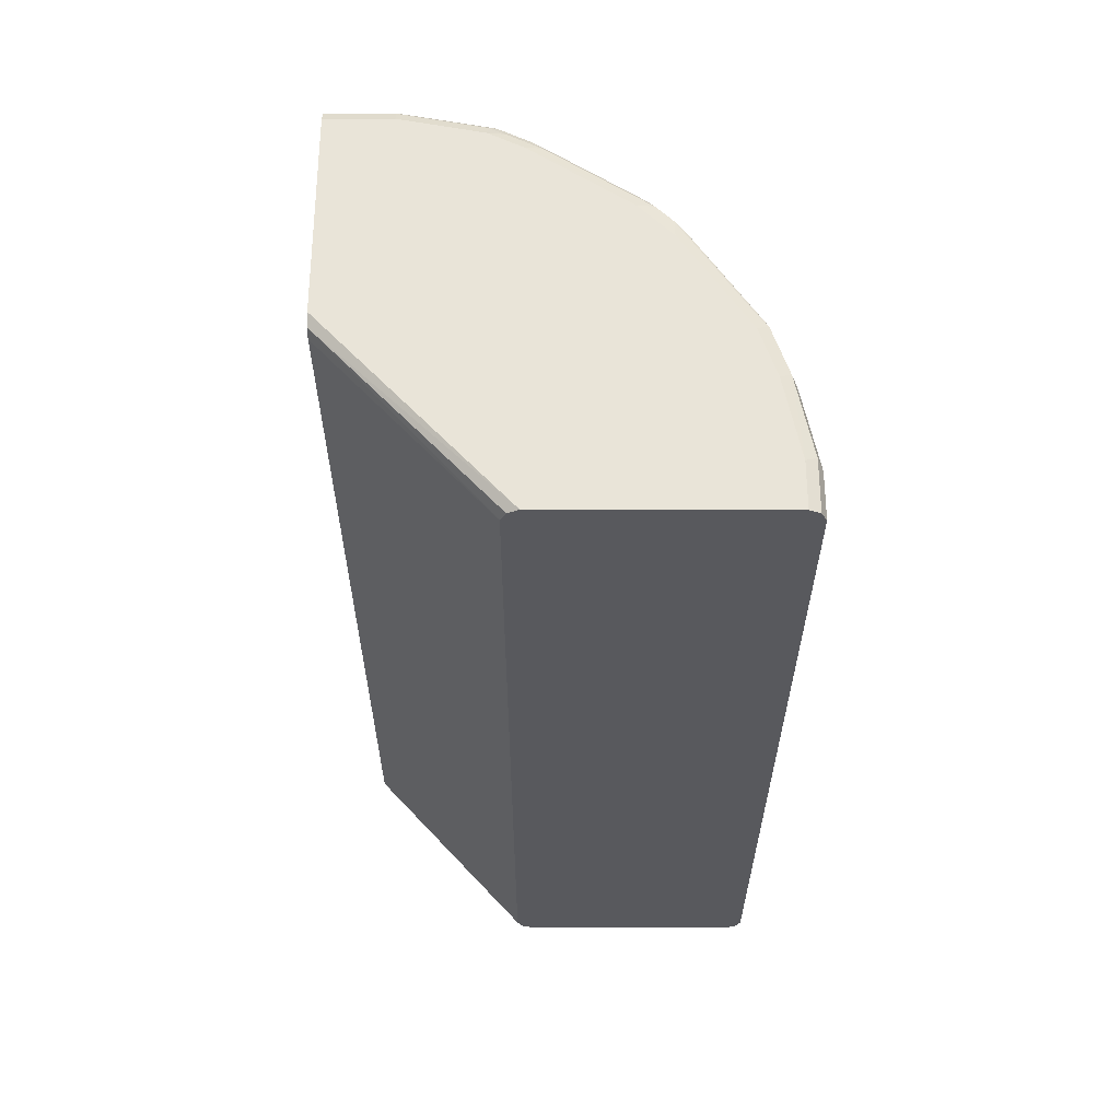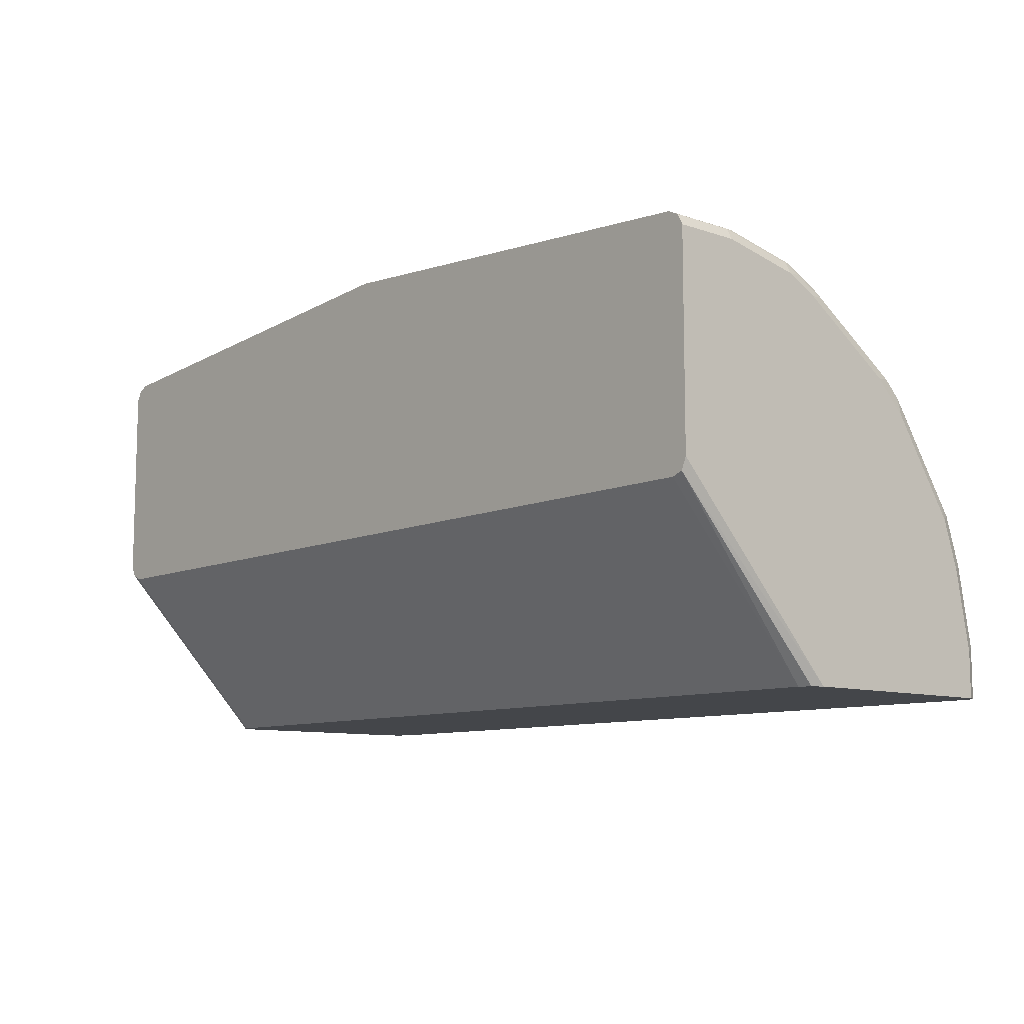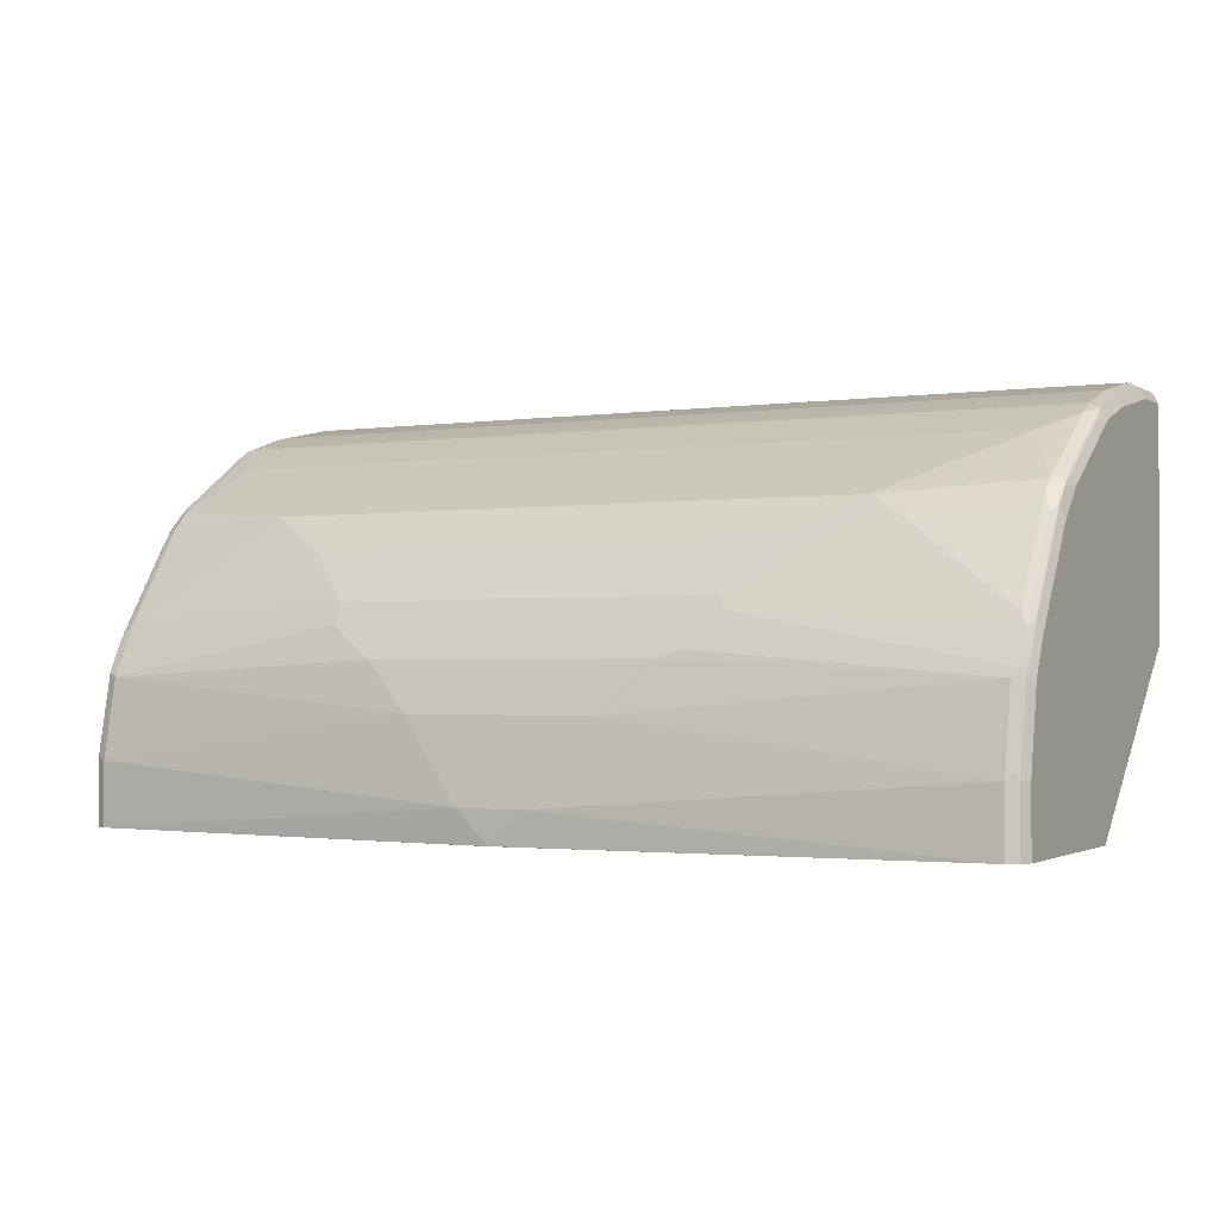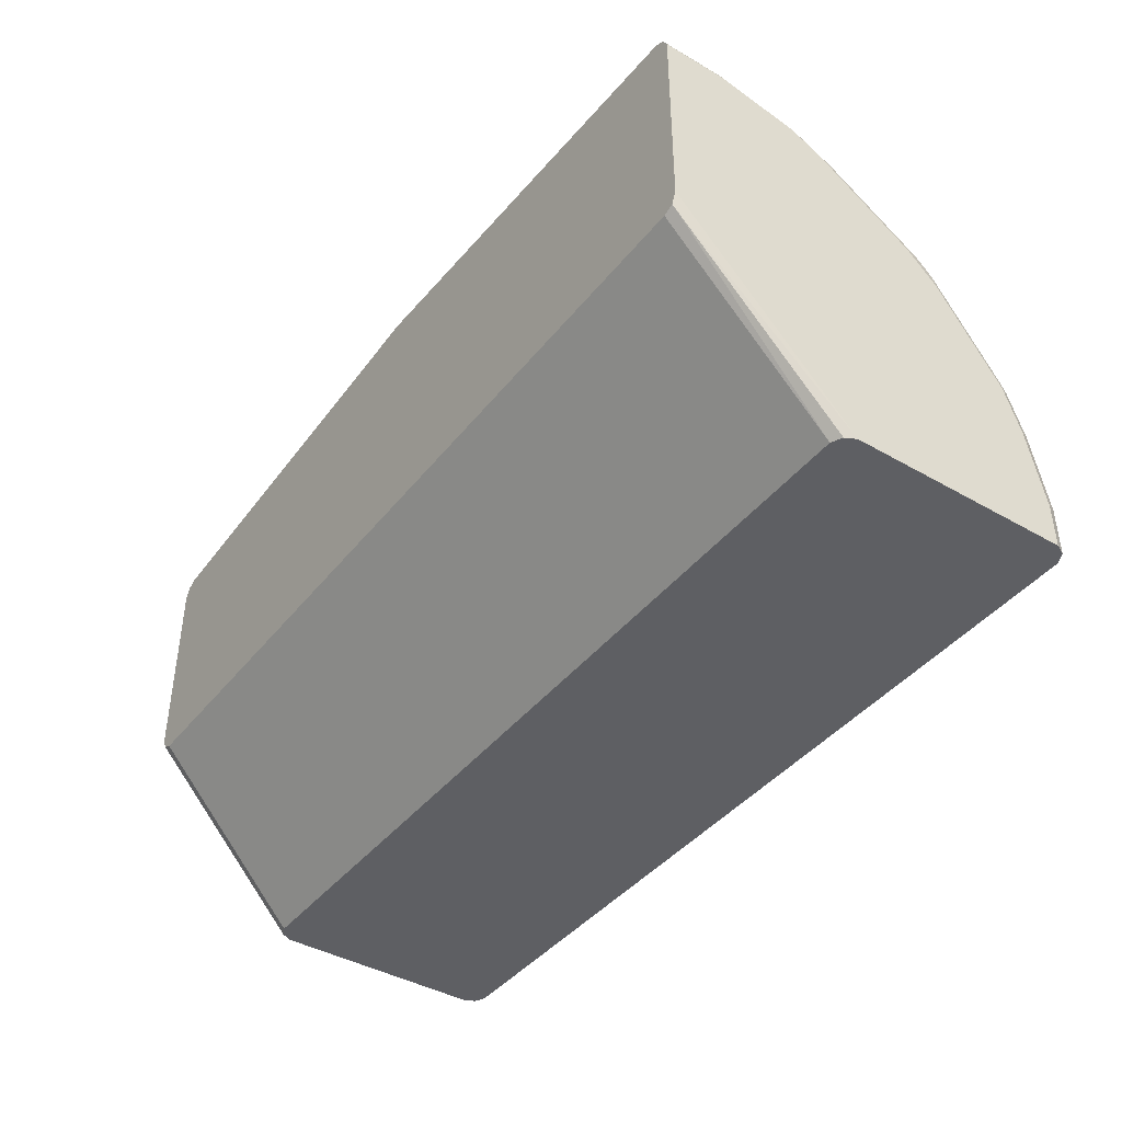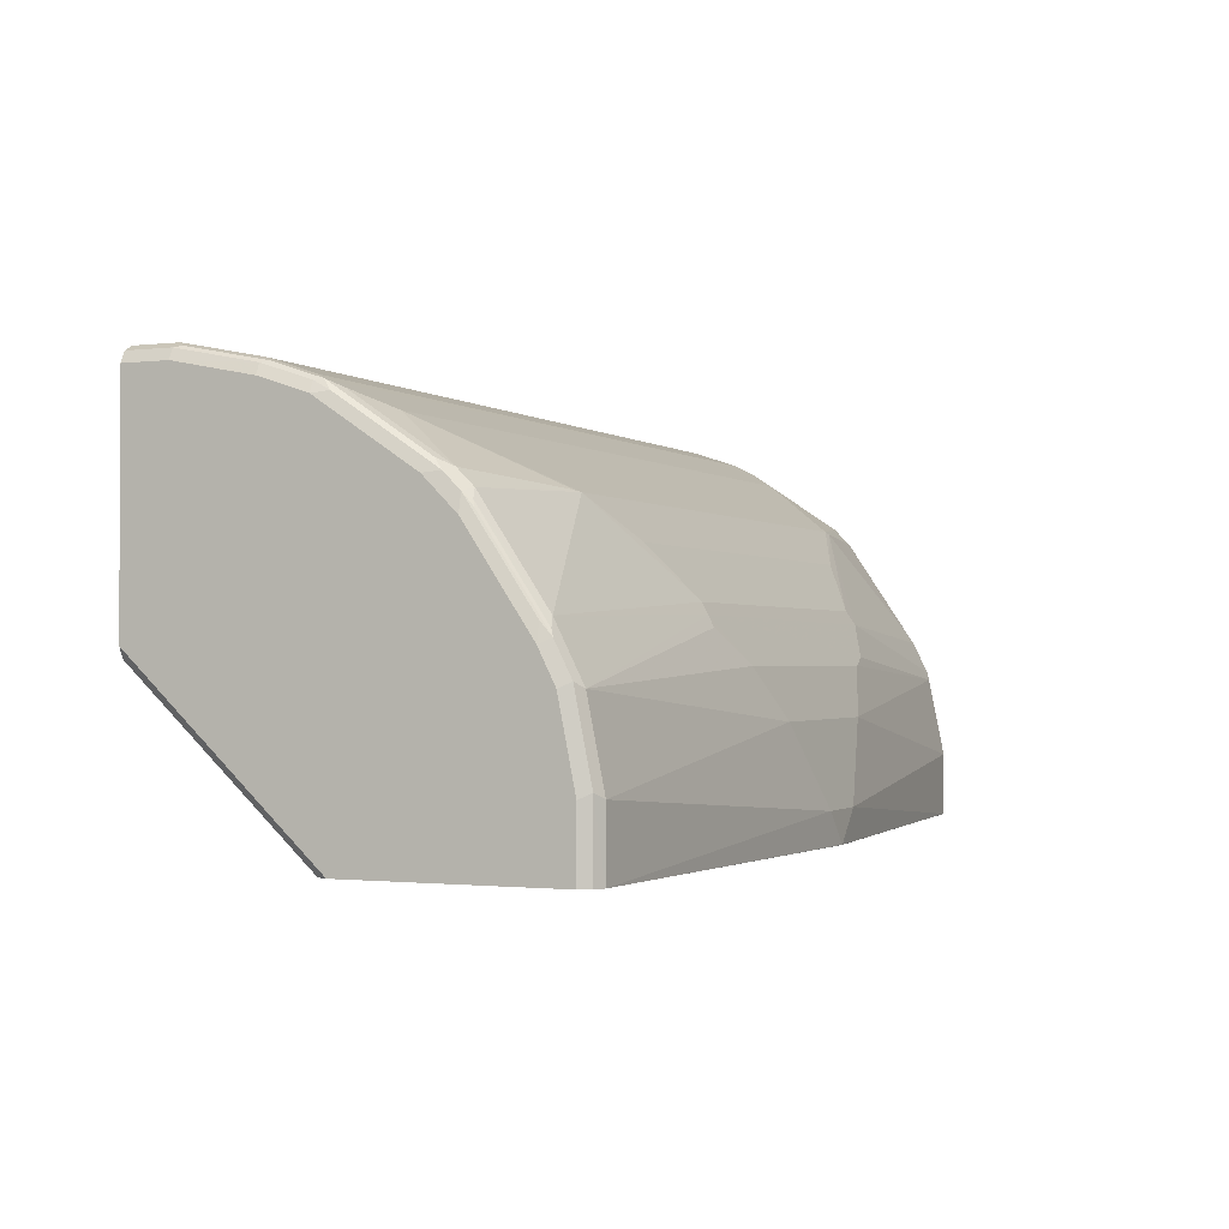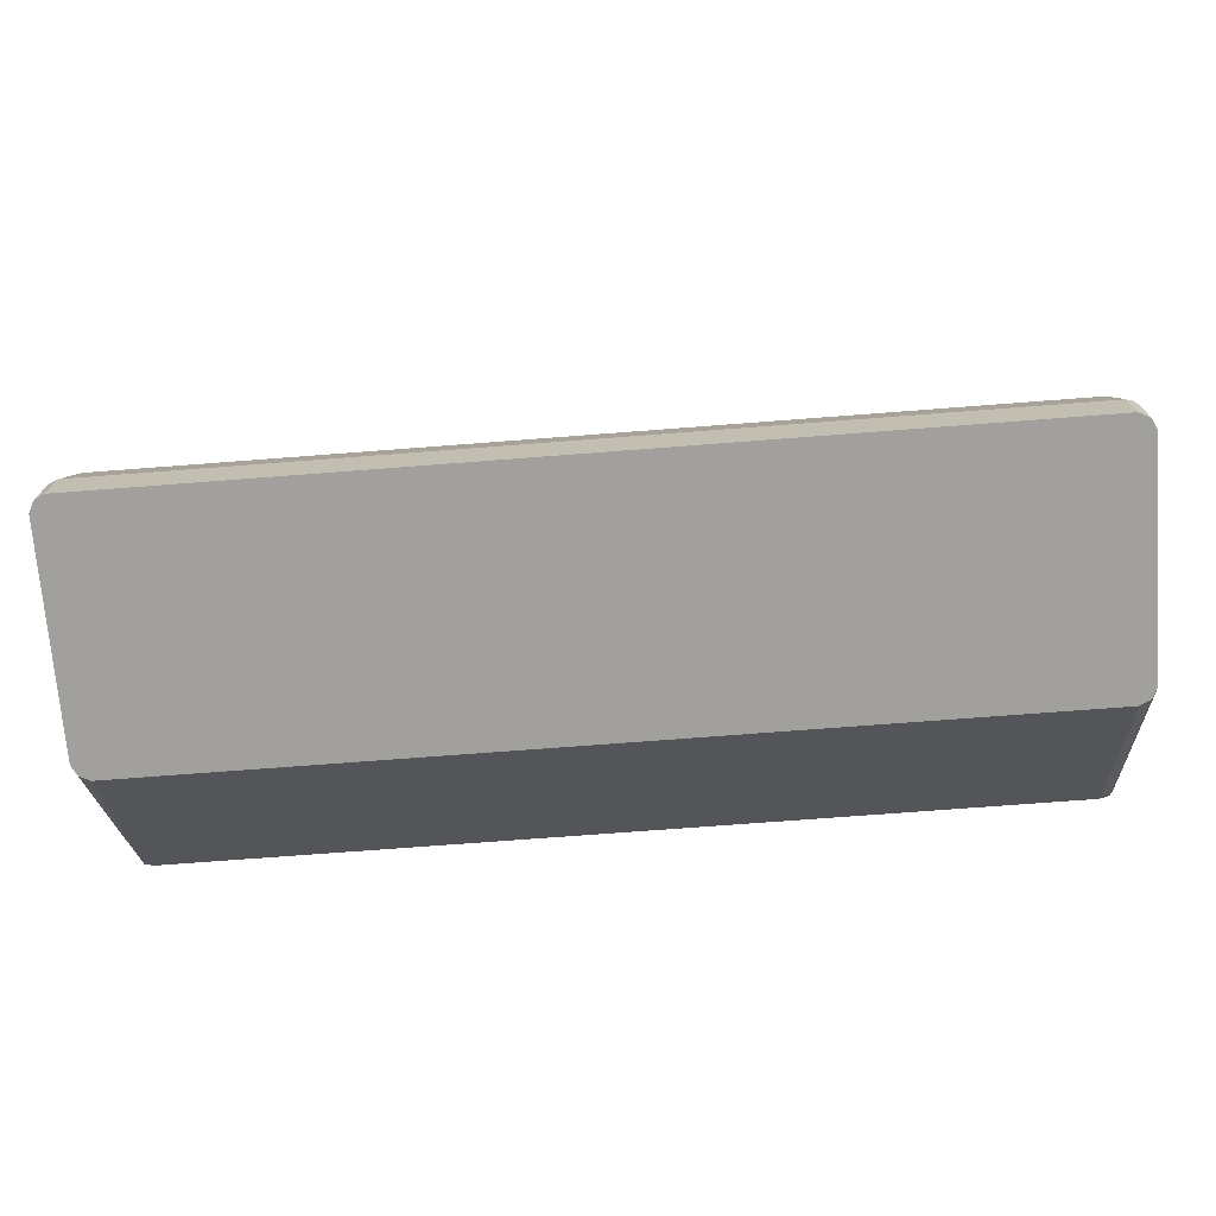
<metadata>
{"format":"obj","ext":"obj","renderer":"f3d","projection":"perspective","resolution":1024,"background":"white","views":[{"elev":-30.0,"azim":89.9,"up":"+Z"},{"elev":-9.6,"azim":48.7,"up":"+Z"},{"elev":-1.6,"azim":27.9,"up":"+Y"},{"elev":-41.6,"azim":55.1,"up":"+Z"},{"elev":-1.2,"azim":-66.2,"up":"+Y"},{"elev":-71.6,"azim":-175.6,"up":"+Z"}]}
</metadata>
<code>
v -0.5468 -0.06992 0.4323
v -0.5468 -0.1081 0.4514
v -0.534 -0.05085 0.426
v -0.534 -0.1144 0.4578
v -0.5468 -0.2034 0.4705
v -0.5532 -0.2098 0.4578
v -0.5532 -0.1144 0.4387
v -0.5532 -0.07625 0.4196
v -0.5532 0.03813 0.3433
v -0.5483 -0.05479 0.4196
v -0.5468 0.0445 0.3561
v -0.5483 0.05959 0.3433
v -0.5483 0.07867 0.3243
v -0.534 0.06354 0.3497
v -0.5435 0.05245 0.3529
v -0.5435 -0.06198 0.4292
v -0.3624 0.06991 0.3751
v -0.2288 -0.03181 0.445
v -0.2861 0.02543 0.4069
v 0.2288 -0.03181 0.445
v -0.2288 -0.04447 0.4514
v 0.2384 -0.04766 0.453
v 0.2002 -0.08582 0.4721
v -0.1716 -0.09533 0.4768
v 0.1716 -0.09533 0.4768
v 0.1144 -0.1526 0.4959
v -0.1144 -0.1526 0.4959
v -0.2288 -0.05722 0.4578
v -0.534 -0.2098 0.4768
v -0.03812 -0.248 0.515
v 0.03812 -0.248 0.515
v 0.534 -0.2098 0.4768
v 0.534 -0.2863 0.4768
v 0 -0.2861 0.515
v -0.534 -0.2863 0.4768
v -0.5342 -0.2863 0.4768
v -0.5468 -0.2863 0.4705
v -0.5532 -0.2863 0.4578
v 0 -0.2863 0.5149
v 0.5532 -0.2863 0.2098
v 0.5532 -0.2863 0.4578
v 0.5468 -0.2863 0.4705
v 0.5468 -0.2098 0.4705
v 0.5532 -0.2098 0.4578
v 0.5468 -0.1144 0.4514
v 0.5435 -0.2002 0.4721
v 0.534 -0.1144 0.4578
v 0.5435 -0.1049 0.453
v 0.5483 -0.09533 0.4411
v 0.5435 -0.06674 0.434
v 0.5483 -0.05722 0.422
v 0.5532 -0.07625 0.4196
v 0.5532 -0.1144 0.4387
v 0.5532 -0.09535 0.05722
v 0.5532 -0.07629 -0.01645
v 0.5472 -0.2863 0.1954
v -0.5532 -0.2863 0.2098
v 0.5341 -0.2863 0.1907
v 0.534 -0.09535 -0.01645
v -0.534 -0.09535 -0.01645
v -0.534 -0.2863 0.1907
v -0.5468 -0.2863 0.1971
v -0.5468 -0.08901 -0.01645
v -0.5532 -0.07629 -0.01645
v -0.5532 0.1907 -0.01645
v -0.5468 0.2035 -0.01645
v -0.5532 0.1907 0.0001174
v -0.5532 0.1907 0.03815
v -0.5468 0.2034 0.03815
v -0.5468 0.1844 0.1335
v -0.5532 0.1716 0.1335
v -0.5532 0.1526 0.1908
v -0.5468 0.1653 0.1908
v -0.5483 0.1549 0.2098
v -0.5435 0.1669 0.2003
v -0.5483 0.1168 0.2671
v -0.5532 0.07629 0.3052
v -0.5435 0.09056 0.3147
v -0.534 0.08262 0.3306
v -0.3719 0.07153 0.3719
v -0.4959 0.1399 0.2544
v 0.3624 0.06991 0.3751
v 0.4959 0.1399 0.2544
v 0.4959 0.1462 0.2416
v -0.534 0.1653 0.2035
v 0.534 0.1589 0.2162
v 0.534 0.1716 0.1908
v 0.5468 0.1653 0.1971
v 0.5435 0.1621 0.2051
v 0.5435 0.0858 0.3195
v 0.534 0.08262 0.3306
v 0.5483 0.07629 0.3266
v 0.5468 0.08899 0.3115
v 0.5483 0.1144 0.2694
v 0.5532 0.07629 0.3052
v 0.5483 0.05721 0.3457
v 0.5532 0.03813 0.3433
v 0.5435 0.04764 0.3576
v 0.534 0.06354 0.3497
v 0.3719 0.06672 0.3767
v 0.534 -0.05085 0.426
v 0.2861 0.02543 0.4069
v 0.5532 0.1907 -0.01645
v 0.5532 0.1526 0.1908
v 0.5483 0.1526 0.2122
v 0.5532 0.1716 0.1335
v 0.5468 0.1844 0.1399
v 0.5532 0.1907 0.03815
v 0.5468 0.2035 -0.01645
v 0.5468 0.2034 0.04451
v 0.534 0.2098 0.03815
v 0.534 0.1907 0.1335
v -0.534 0.1716 0.1908
v -0.534 0.1589 0.2162
v -0.5435 0.186 0.1431
v -0.5435 0.205 0.04769
v -0.534 0.2098 0.03815
v -0.534 0.1907 0.1335
v 0.534 0.2098 -0.01645
v -0.534 0.2098 -0.01645
v 0.5468 -0.08901 -0.01645
f 102 100 82
f 102 82 19
f 102 19 20
f 102 20 100
f 100 20 22
f 101 50 99
f 101 100 50
f 96 92 91
f 100 99 91
f 101 99 100
f 100 91 82
f 100 22 50
f 83 82 91
f 26 32 47
f 86 84 83
f 17 19 82
f 48 50 22
f 48 22 47
f 23 47 22
f 23 25 47
f 95 53 103
f 26 47 25
f 98 99 50
f 52 53 97
f 96 91 99
f 97 53 95
f 86 83 91
f 96 99 98
f 81 17 82
f 96 50 51
f 13 14 79
f 104 95 103
f 80 79 14
f 80 81 79
f 80 17 81
f 80 14 17
f 81 82 83
f 84 81 83
f 84 85 81
f 86 85 84
f 86 87 85
f 86 88 87
f 96 98 50
f 89 88 86
f 89 86 90
f 90 86 91
f 90 91 92
f 93 90 92
f 93 88 90
f 93 92 88
f 92 94 88
f 92 95 94
f 96 95 92
f 96 97 95
f 96 52 97
f 96 51 52
f 89 90 88
f 94 95 104
f 121 55 56
f 105 88 94
f 118 112 117
f 117 112 111
f 117 111 119
f 120 117 119
f 120 66 117
f 120 119 66
f 119 103 66
f 109 103 119
f 109 119 111
f 110 109 111
f 60 66 103
f 64 66 60
f 118 113 112
f 59 60 103
f 121 59 55
f 121 56 59
f 55 103 53
f 54 55 53
f 69 117 66
f 70 73 75
f 70 71 73
f 7 9 38
f 6 7 38
f 6 38 5
f 43 32 33
f 13 79 78
f 55 59 103
f 115 113 118
f 115 118 117
f 116 115 117
f 105 104 88
f 106 88 104
f 106 107 88
f 106 108 107
f 106 104 108
f 108 104 103
f 108 103 109
f 110 108 109
f 107 108 110
f 107 110 111
f 107 111 112
f 107 112 88
f 87 88 112
f 87 112 113
f 87 113 85
f 85 113 75
f 114 85 75
f 114 81 85
f 114 79 81
f 114 78 79
f 114 75 78
f 76 78 75
f 115 75 113
f 115 70 75
f 116 70 115
f 116 69 70
f 116 117 69
f 105 94 104
f 13 78 76
f 42 33 41
f 77 9 13
f 24 25 23
f 24 26 25
f 24 27 26
f 24 4 27
f 28 4 24
f 28 21 4
f 28 24 21
f 21 3 4
f 21 18 3
f 27 4 29
f 30 27 29
f 30 26 27
f 24 23 21
f 31 26 30
f 31 33 32
f 31 34 33
f 31 30 34
f 30 35 34
f 30 29 35
f 36 35 29
f 36 37 35
f 36 5 37
f 36 29 5
f 5 29 4
f 37 5 38
f 37 38 35
f 31 32 26
f 35 38 39
f 21 23 22
f 21 20 18
f 77 72 9
f 2 3 1
f 2 4 3
f 2 5 4
f 2 6 5
f 2 7 6
f 8 7 2
f 8 9 7
f 8 10 9
f 8 1 10
f 8 2 1
f 10 1 11
f 21 22 20
f 12 9 10
f 12 14 13
f 12 15 14
f 12 11 15
f 1 15 11
f 16 15 1
f 16 3 15
f 16 1 3
f 15 3 14
f 3 17 14
f 18 17 3
f 18 19 17
f 18 20 19
f 12 13 9
f 35 39 34
f 12 10 11
f 33 39 40
f 61 58 62
f 62 58 57
f 62 57 63
f 62 63 60
f 63 64 60
f 63 57 64
f 57 38 64
f 65 64 38
f 65 66 64
f 67 66 65
f 68 66 67
f 68 69 66
f 61 62 60
f 68 70 69
f 68 67 71
f 67 65 71
f 71 65 38
f 9 71 38
f 72 73 71
f 74 73 72
f 74 75 73
f 74 76 75
f 74 72 76
f 77 76 72
f 77 13 76
f 33 34 39
f 68 71 70
f 61 60 58
f 72 71 9
f 58 59 56
f 41 33 40
f 58 60 59
f 42 43 33
f 42 41 43
f 43 41 44
f 46 43 45
f 46 32 43
f 46 47 32
f 46 48 47
f 46 45 48
f 49 48 45
f 49 50 48
f 49 51 50
f 43 44 45
f 49 53 52
f 49 52 51
f 39 38 56
f 40 39 56
f 40 55 54
f 40 54 53
f 40 56 55
f 41 40 53
f 44 41 53
f 44 53 45
f 49 45 53
f 58 56 57
f 57 56 38

</code>
